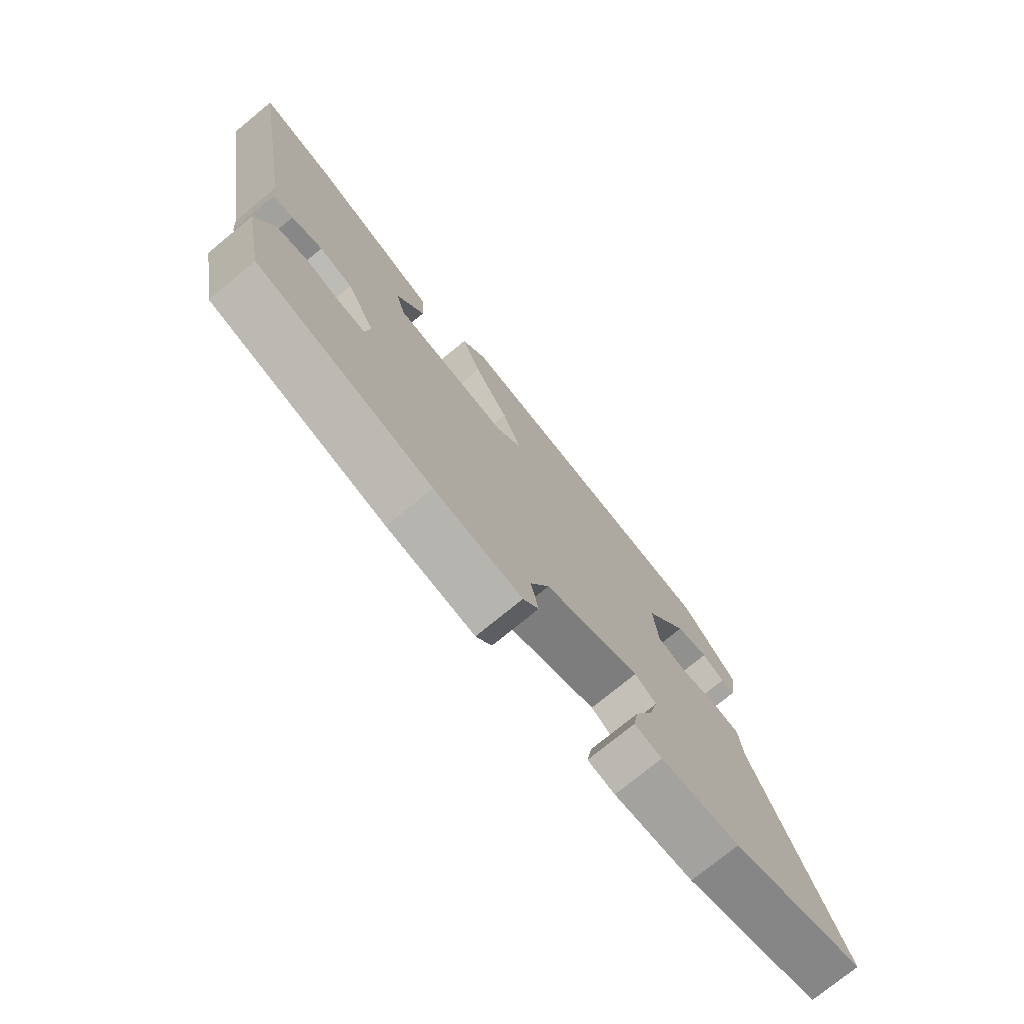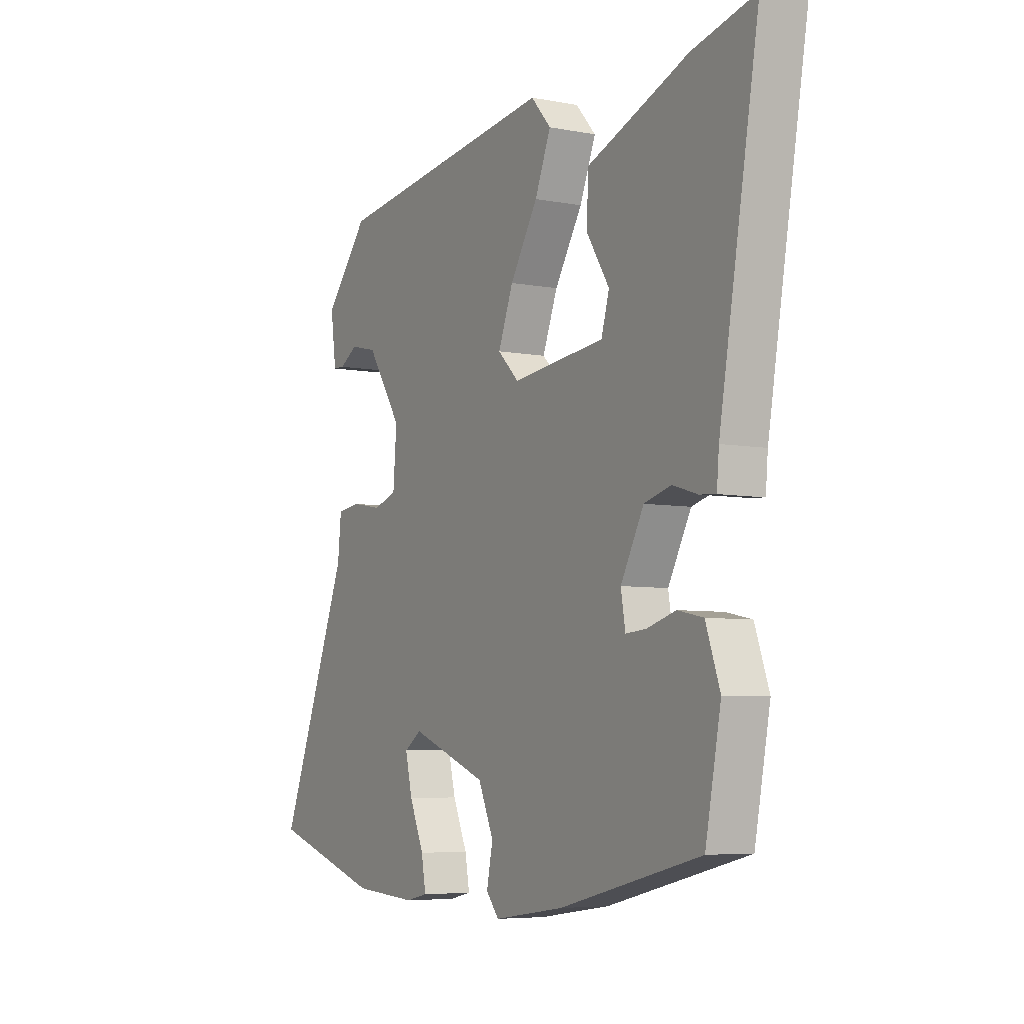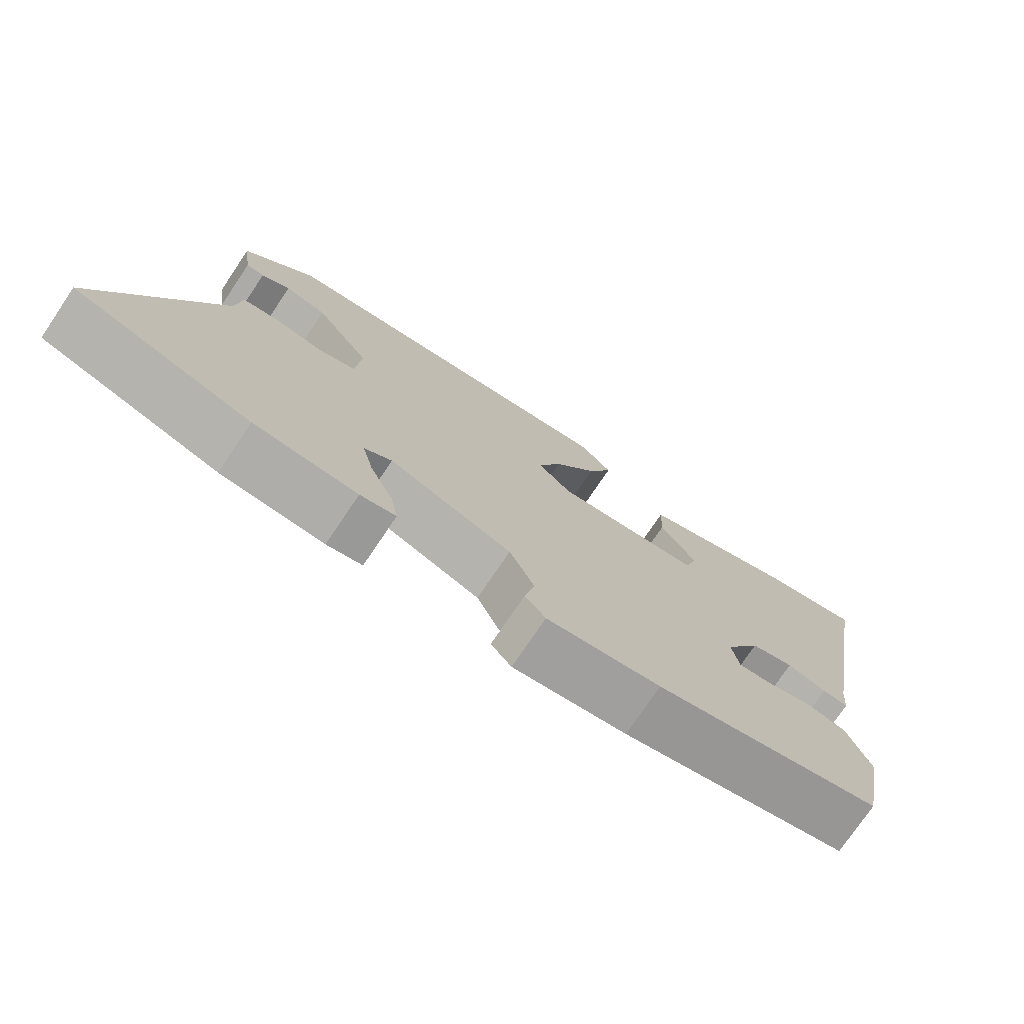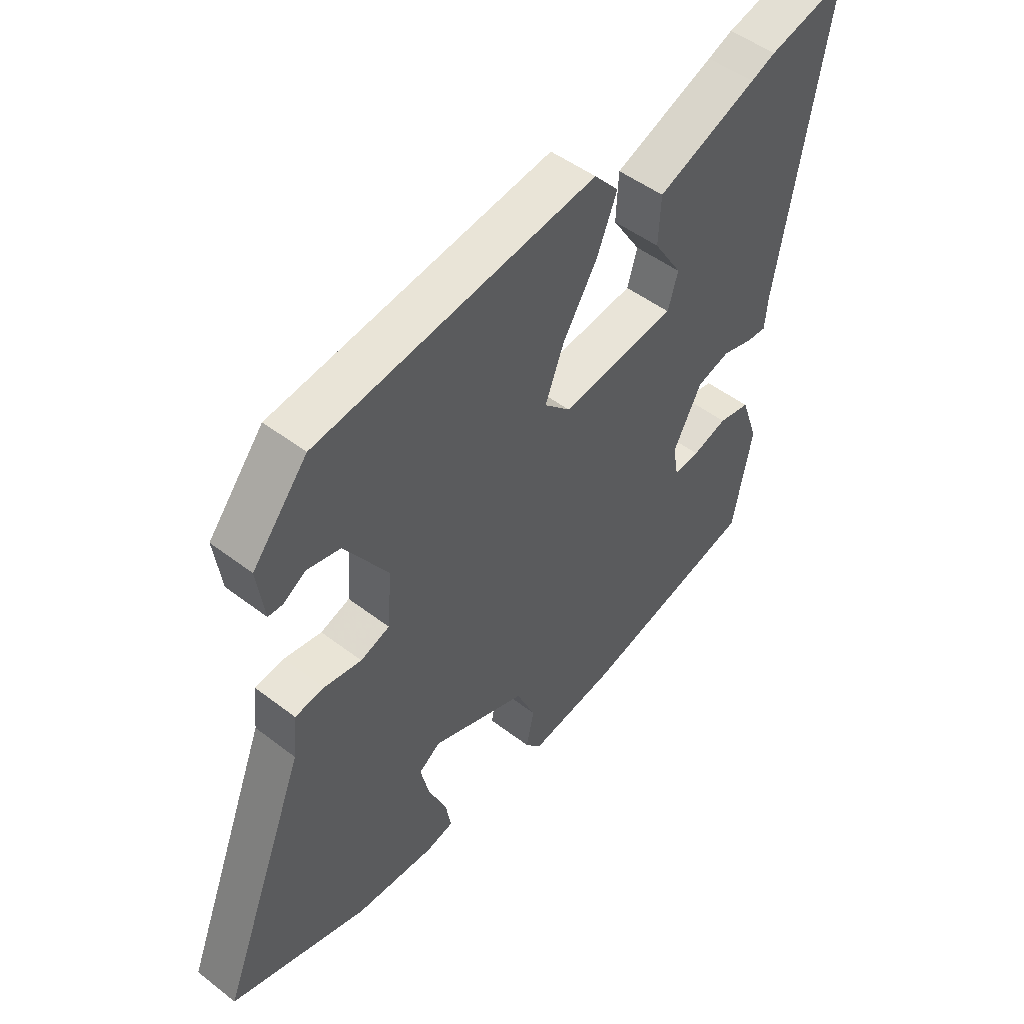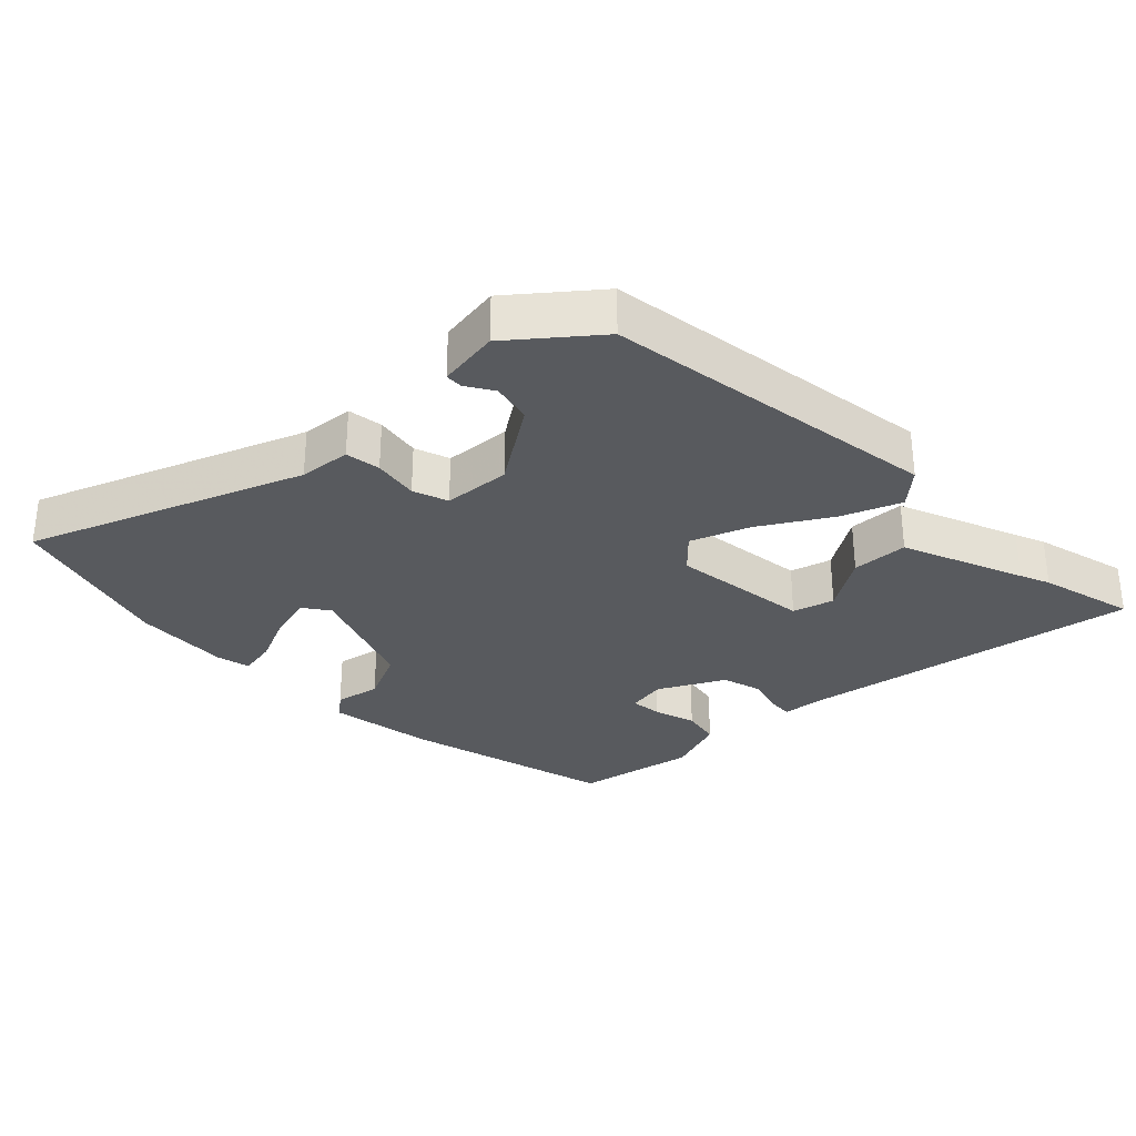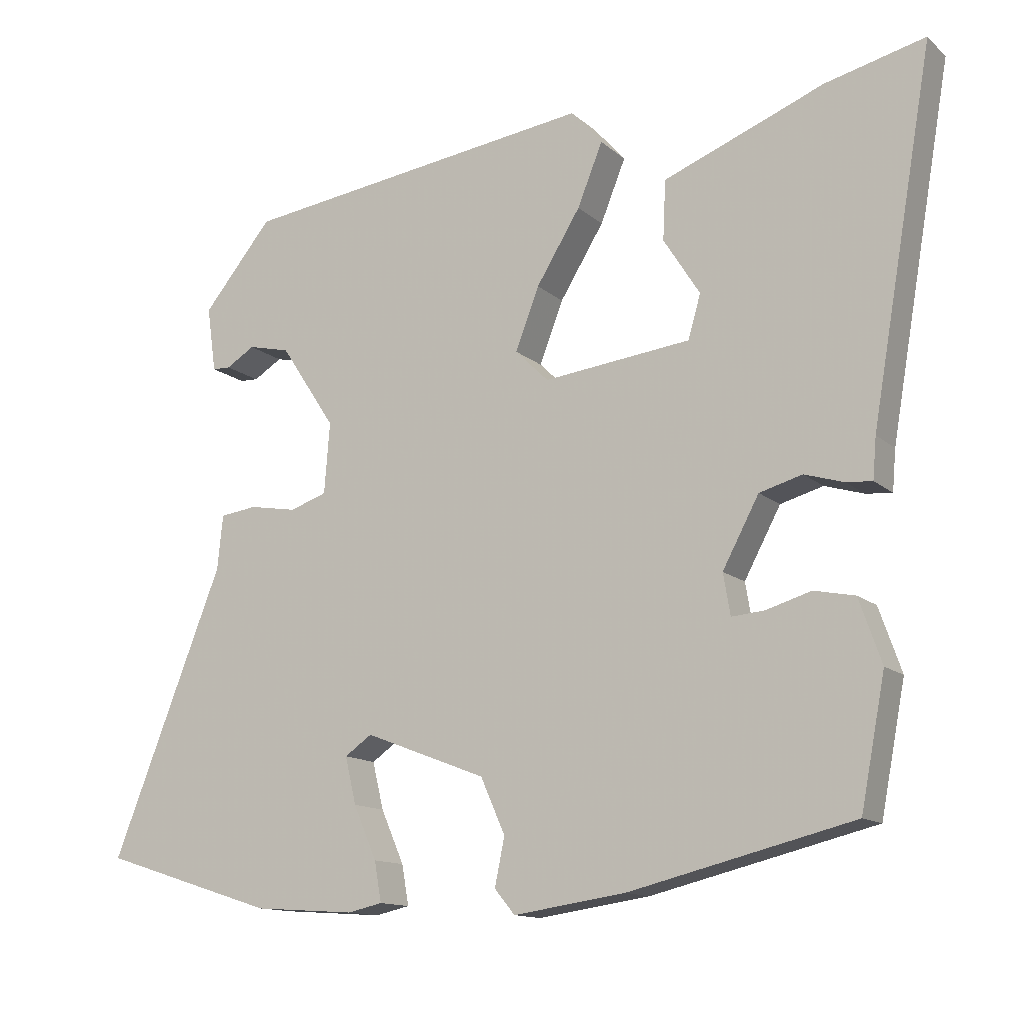
<metadata>
{"format":"obj","ext":"obj","renderer":"f3d","projection":"perspective","resolution":1024,"background":"white","views":[{"elev":-75.4,"azim":129.4,"up":"+Z"},{"elev":-5.9,"azim":59.8,"up":"+Z"},{"elev":-75.5,"azim":-34.0,"up":"+Z"},{"elev":49.2,"azim":-49.6,"up":"+Z"},{"elev":-30.8,"azim":-45.2,"up":"+Y"},{"elev":-13.2,"azim":29.1,"up":"+Z"}]}
</metadata>
<code>
v 0.478 0.07 0.495
v 0.622 0.07 0.53
v 0.533 0.07 0.015
v 0.528 0.07 -0.043
v 0.491 0.07 -0.04
v 0.435 0.07 -0.023
v 0.374 0.07 -0.04
v 0.322 0.07 -0.137
v 0.332 0.07 -0.196
v 0.379 0.07 -0.192
v 0.443 0.07 -0.173
v 0.501 0.07 -0.185
v 0.533 0.07 -0.276
v 0.498 0.07 -0.458
v 0.179 0.07 -0.536
v 0.019 0.07 -0.559
v -0.01 0.07 -0.524
v 0.004 0.07 -0.456
v -0.031 0.07 -0.377
v -0.205 0.07 -0.31
v -0.244 0.07 -0.337
v -0.228 0.07 -0.404
v -0.195 0.07 -0.48
v -0.185 0.07 -0.537
v -0.235 0.07 -0.548
v -0.38 0.07 -0.538
v -0.63 0.07 -0.459
v -0.47 0.07 -0.053
v -0.462 0.07 0.025
v -0.409 0.07 0.032
v -0.341 0.07 0.02
v -0.288 0.07 0.038
v -0.28 0.07 0.139
v -0.359 0.07 0.259
v -0.419 0.07 0.273
v -0.46 0.07 0.248
v -0.486 0.07 0.249
v -0.499 0.07 0.342
v -0.399 0.07 0.463
v 0.11 0.07 0.53
v 0.155 0.07 0.479
v 0.119 0.07 0.39
v 0.056 0.07 0.288
v 0.022 0.07 0.2
v 0.07 0.07 0.153
v 0.28 0.07 0.177
v 0.298 0.07 0.239
v 0.246 0.07 0.321
v 0.25 0.07 0.406
v 0.433 0.07 0.477
v 0.478 0 0.495
v 0.622 0 0.53
v 0.533 0 0.015
v 0.528 0 -0.043
v 0.491 0 -0.04
v 0.435 0 -0.023
v 0.374 0 -0.04
v 0.322 0 -0.137
v 0.332 0 -0.196
v 0.379 0 -0.192
v 0.443 0 -0.173
v 0.501 0 -0.185
v 0.533 0 -0.276
v 0.498 0 -0.458
v 0.179 0 -0.536
v 0.019 0 -0.559
v -0.01 0 -0.524
v 0.004 0 -0.456
v -0.031 0 -0.377
v -0.205 0 -0.31
v -0.244 0 -0.337
v -0.228 0 -0.404
v -0.195 0 -0.48
v -0.185 0 -0.537
v -0.235 0 -0.548
v -0.38 0 -0.538
v -0.63 0 -0.459
v -0.47 0 -0.053
v -0.462 0 0.025
v -0.409 0 0.032
v -0.341 0 0.02
v -0.288 0 0.038
v -0.28 0 0.139
v -0.359 0 0.259
v -0.419 0 0.273
v -0.46 0 0.248
v -0.486 0 0.249
v -0.499 0 0.342
v -0.399 0 0.463
v 0.11 0 0.53
v 0.155 0 0.479
v 0.119 0 0.39
v 0.056 0 0.288
v 0.022 0 0.2
v 0.07 0 0.153
v 0.28 0 0.177
v 0.298 0 0.239
v 0.246 0 0.321
v 0.25 0 0.406
v 0.433 0 0.477
f 47 48 49 50
f 1 2 3
f 50 1 3
f 47 50 3
f 46 47 3
f 4 5 6
f 3 4 6
f 46 3 6
f 45 46 6
f 41 42 43
f 40 41 43
f 39 40 43
f 38 39 43
f 38 43 44
f 35 36 37 38
f 34 35 38 44
f 33 34 44 45
f 28 29 30 31
f 28 31 32
f 26 27 28
f 25 26 28
f 24 25 28
f 23 24 28
f 22 23 28
f 21 22 28
f 20 21 28 32
f 32 33 45
f 20 32 45
f 19 20 45
f 16 17 18
f 15 16 18
f 14 15 18
f 13 14 18
f 12 13 18
f 11 12 18
f 10 11 18
f 9 10 18 19
f 45 6 7
f 45 7 8
f 8 9 19 45
f 100 99 98 97
f 53 52 51
f 53 51 100
f 53 100 97
f 53 97 96
f 56 55 54
f 56 54 53
f 56 53 96
f 56 96 95
f 93 92 91
f 93 91 90
f 93 90 89
f 93 89 88
f 94 93 88
f 88 87 86 85
f 94 88 85 84
f 95 94 84 83
f 81 80 79 78
f 82 81 78
f 78 77 76
f 78 76 75
f 78 75 74
f 78 74 73
f 78 73 72
f 78 72 71
f 82 78 71 70
f 95 83 82
f 95 82 70
f 95 70 69
f 68 67 66
f 68 66 65
f 68 65 64
f 68 64 63
f 68 63 62
f 68 62 61
f 68 61 60
f 69 68 60 59
f 57 56 95
f 58 57 95
f 95 69 59 58
f 1 51 52 2
f 2 52 53 3
f 3 53 54 4
f 4 54 55 5
f 5 55 56 6
f 6 56 57 7
f 7 57 58 8
f 8 58 59 9
f 9 59 60 10
f 10 60 61 11
f 11 61 62 12
f 12 62 63 13
f 13 63 64 14
f 14 64 65 15
f 15 65 66 16
f 16 66 67 17
f 17 67 68 18
f 18 68 69 19
f 19 69 70 20
f 20 70 71 21
f 21 71 72 22
f 22 72 73 23
f 23 73 74 24
f 24 74 75 25
f 25 75 76 26
f 26 76 77 27
f 27 77 78 28
f 28 78 79 29
f 29 79 80 30
f 30 80 81 31
f 31 81 82 32
f 32 82 83 33
f 33 83 84 34
f 34 84 85 35
f 35 85 86 36
f 36 86 87 37
f 37 87 88 38
f 38 88 89 39
f 39 89 90 40
f 40 90 91 41
f 41 91 92 42
f 42 92 93 43
f 43 93 94 44
f 44 94 95 45
f 45 95 96 46
f 46 96 97 47
f 47 97 98 48
f 48 98 99 49
f 49 99 100 50
f 50 100 51 1

</code>
